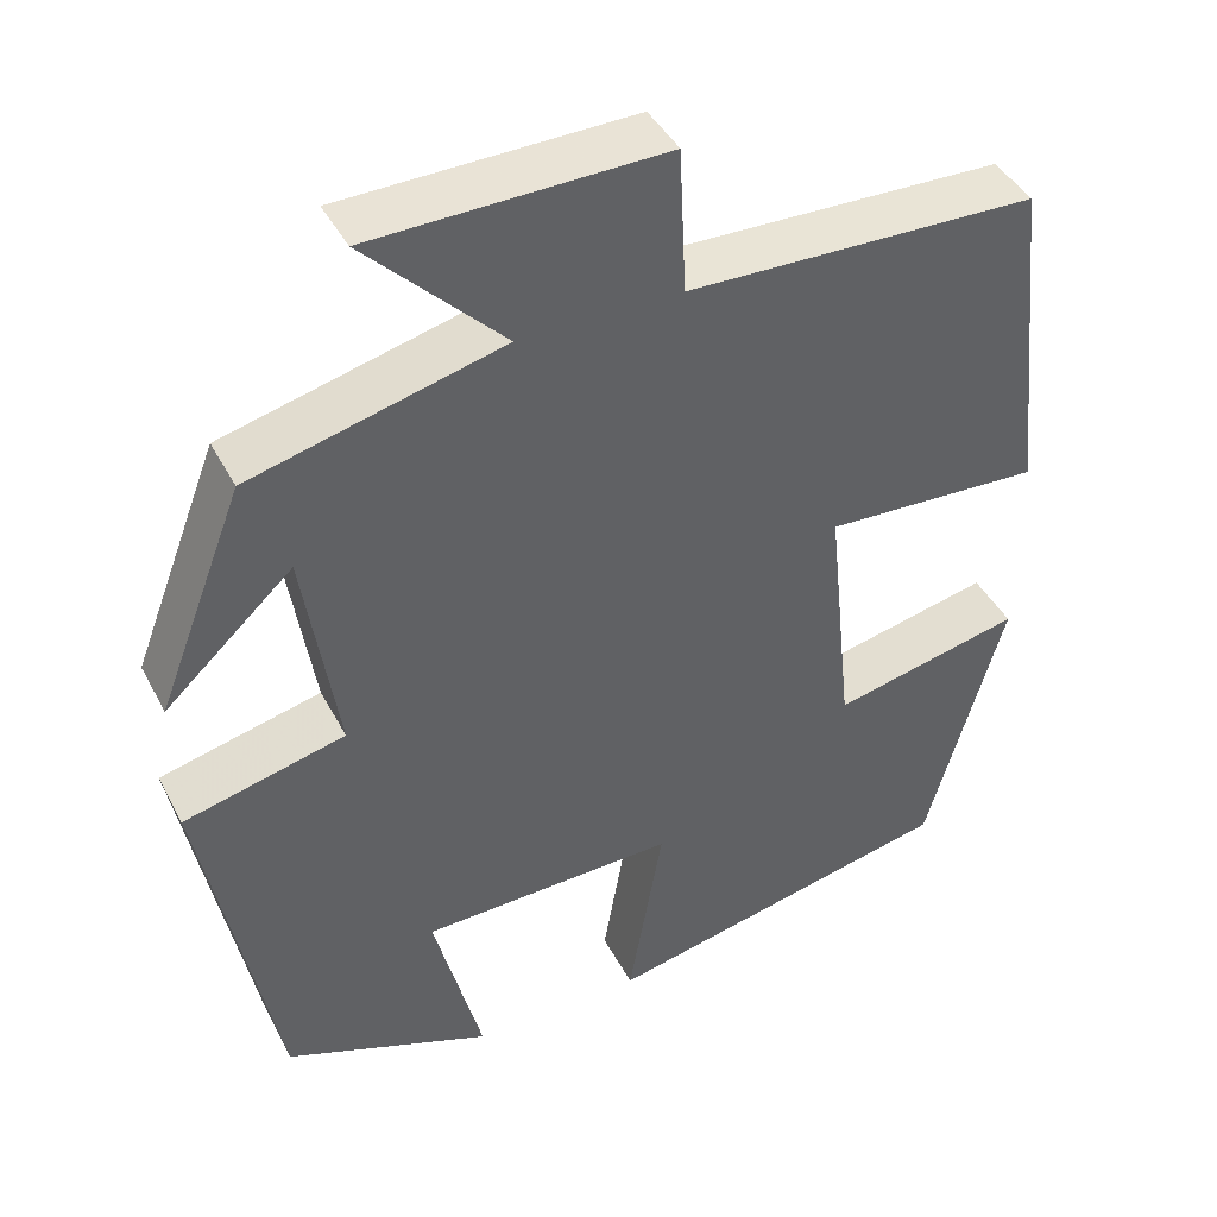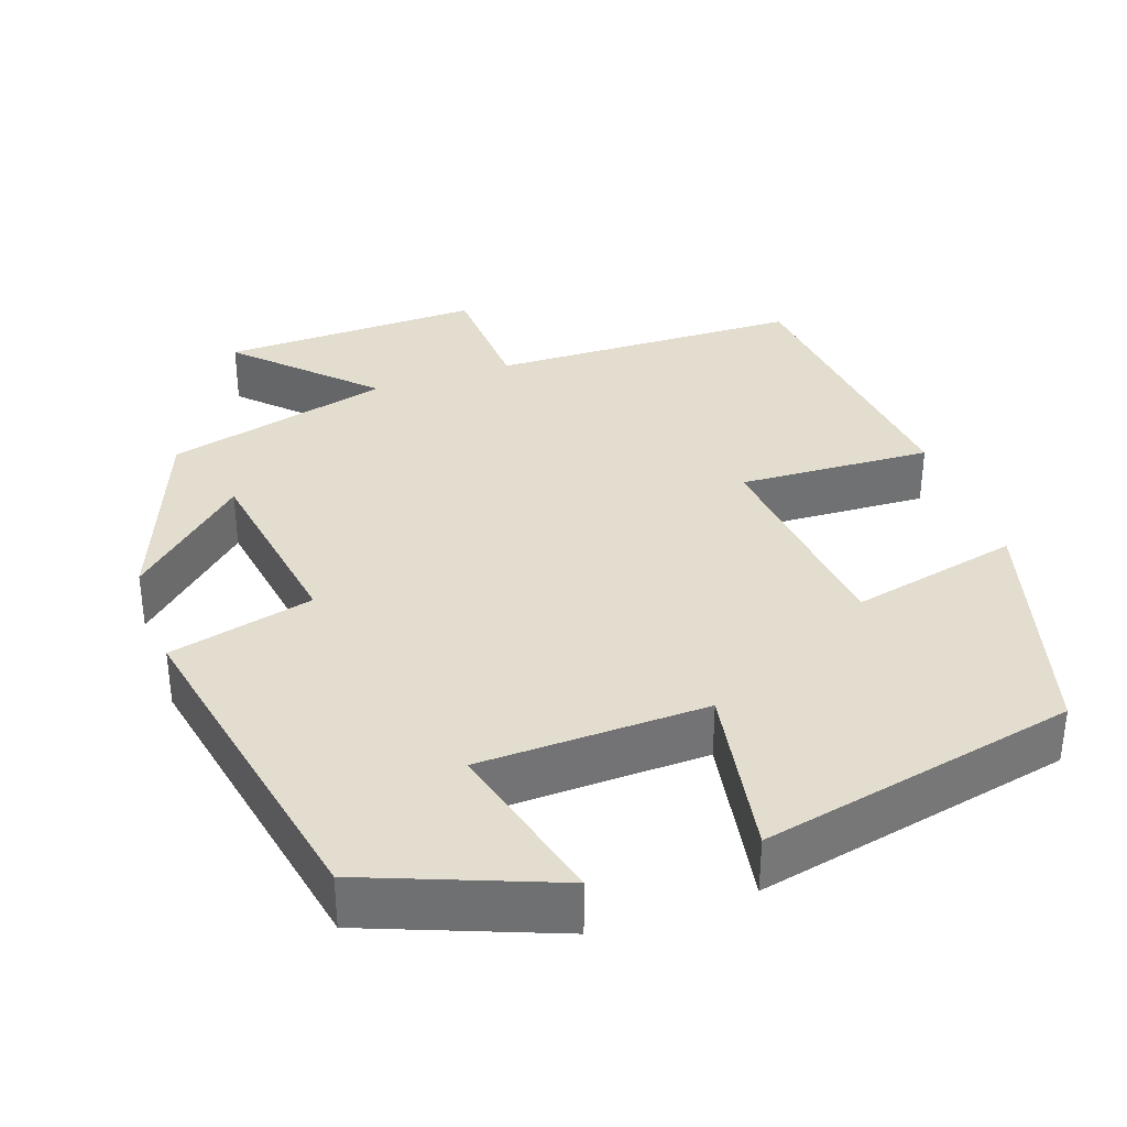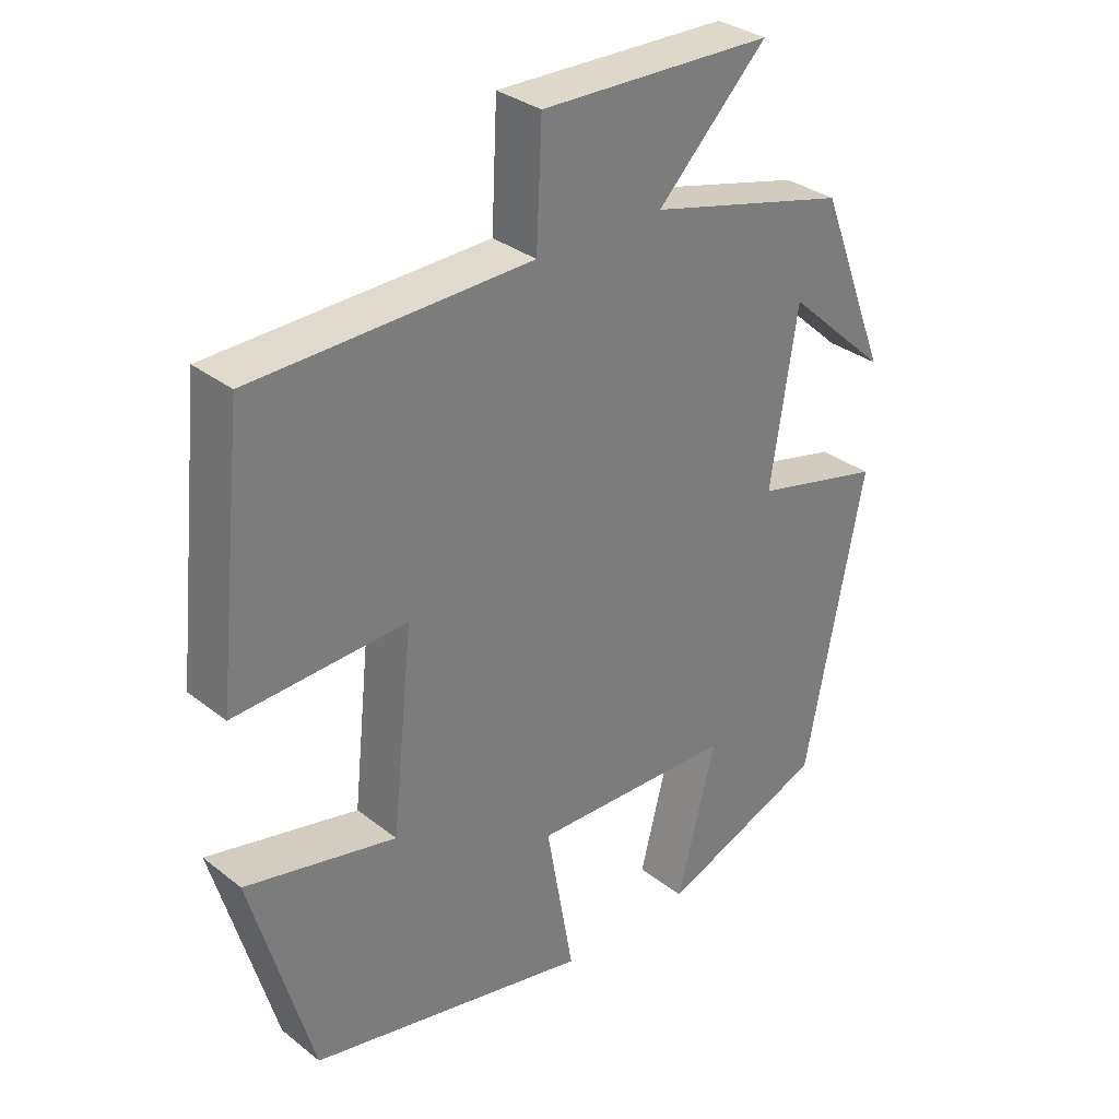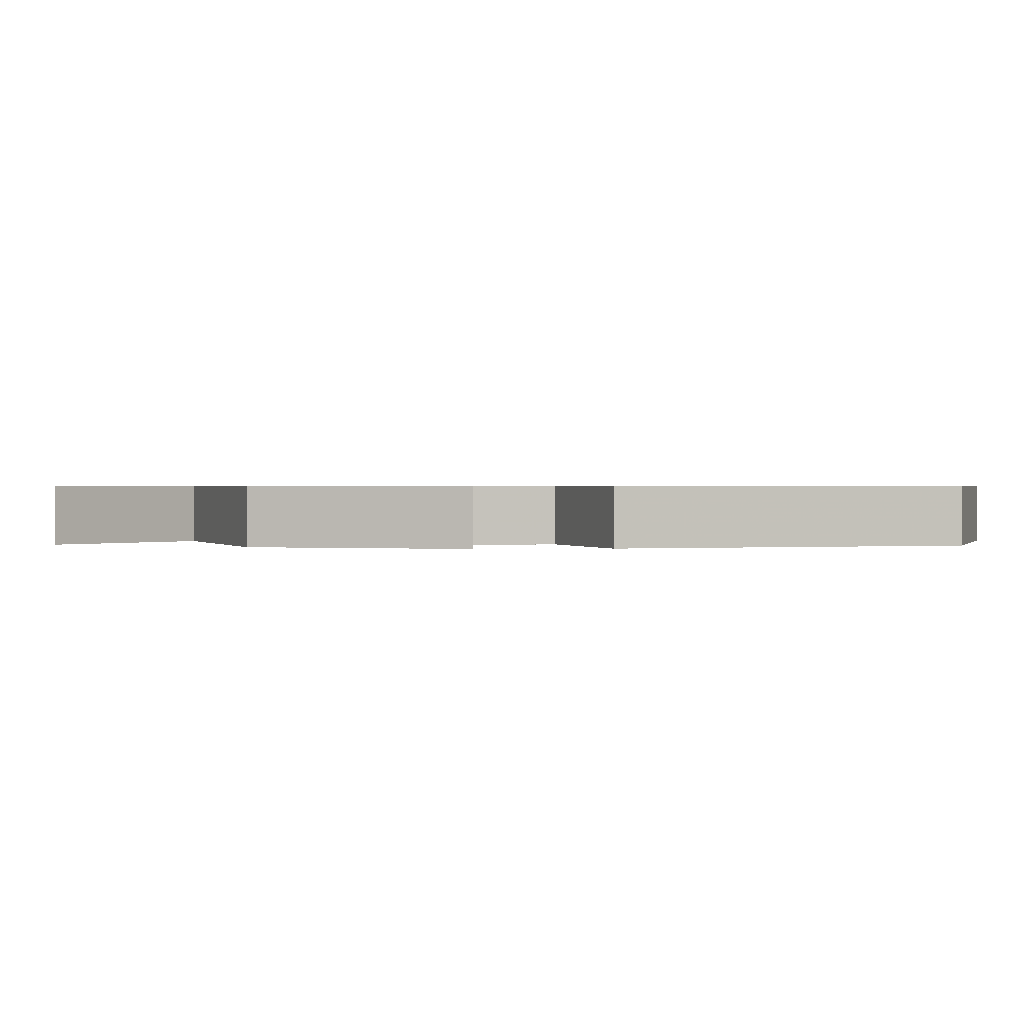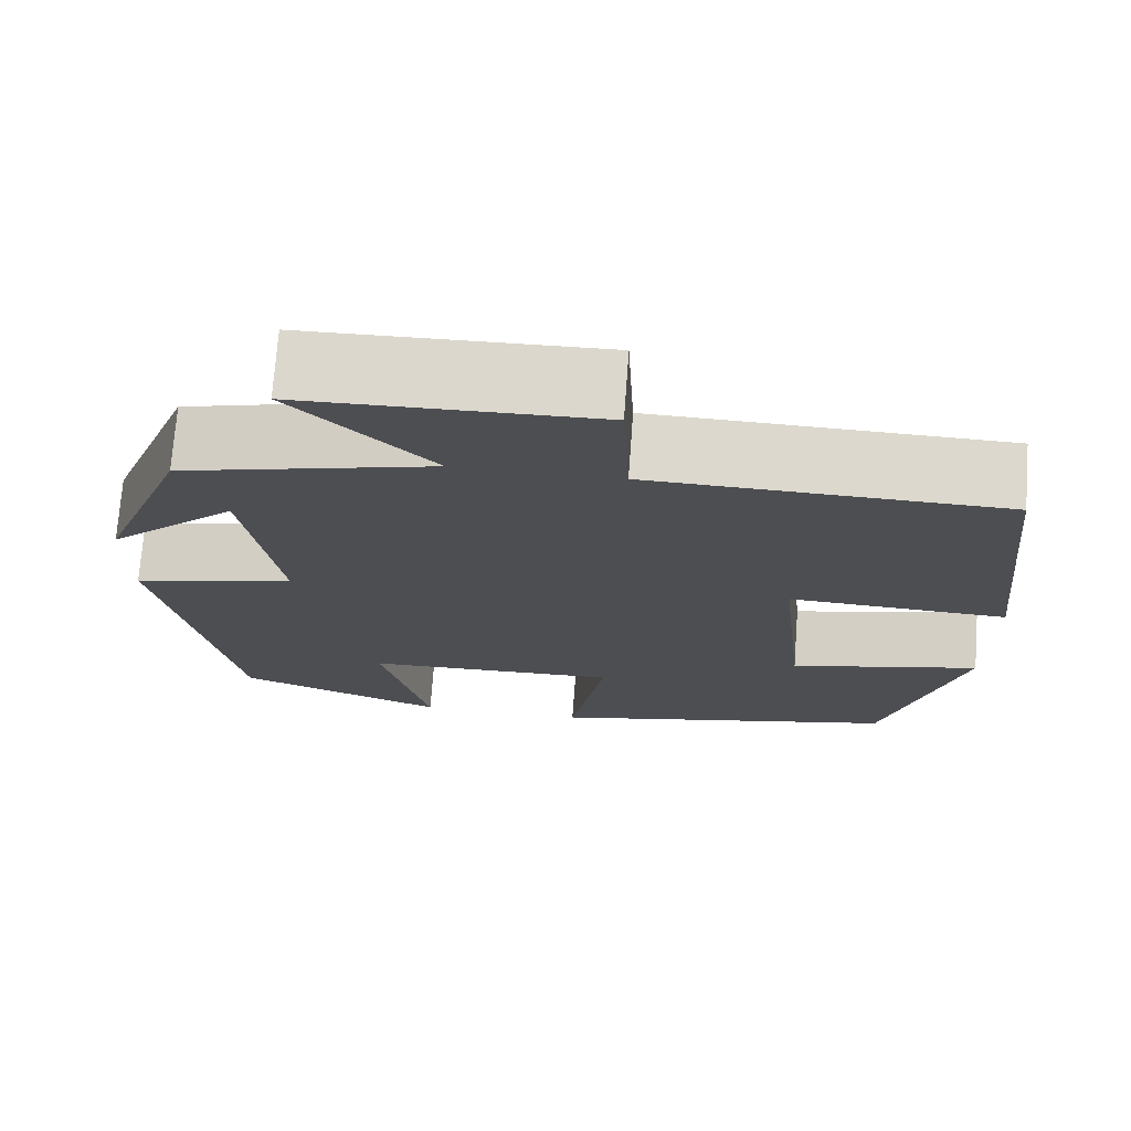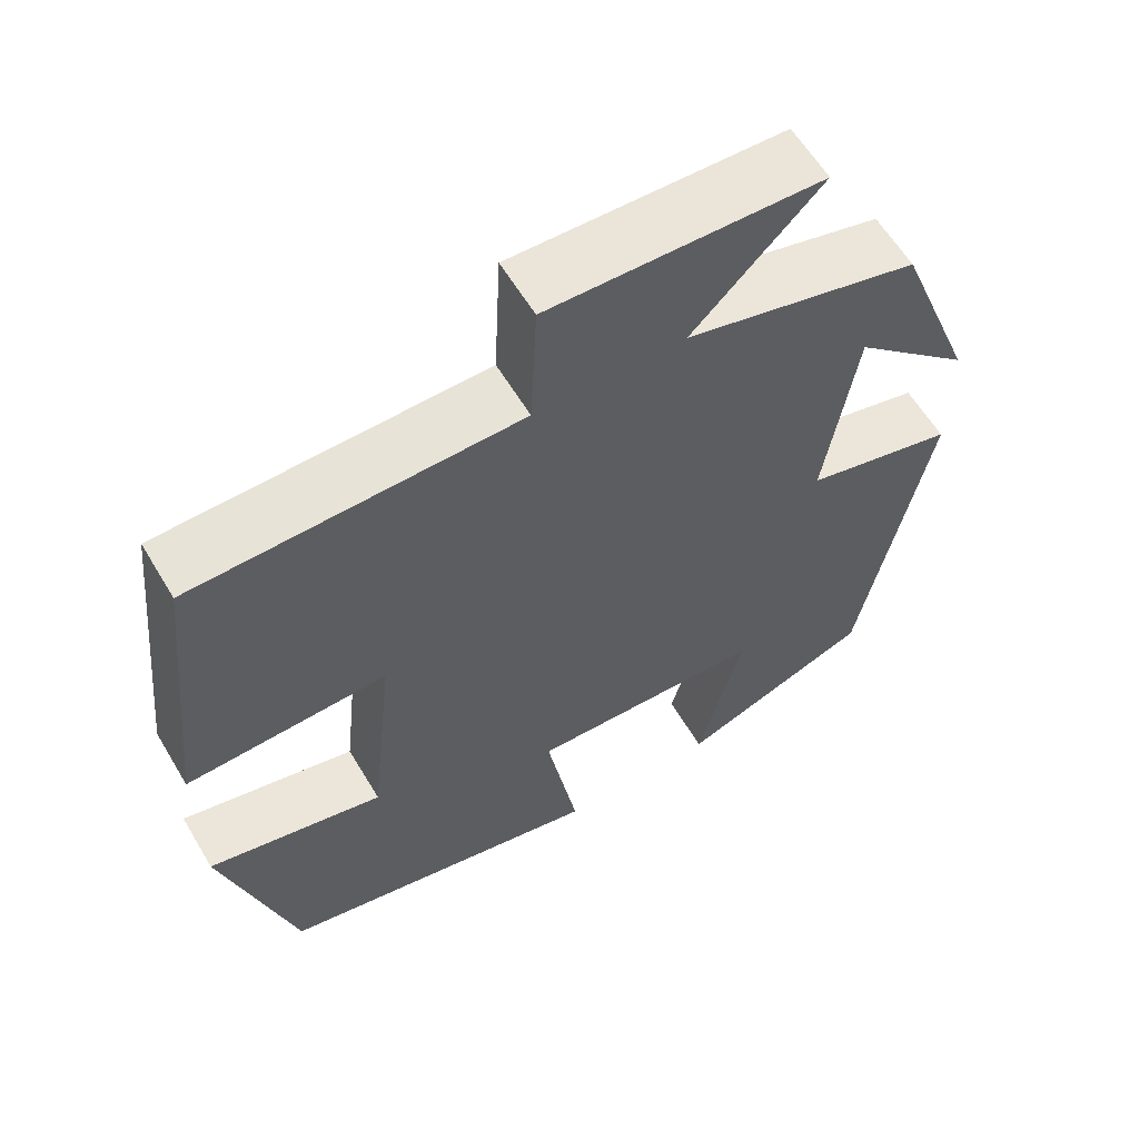
<metadata>
{"format":"obj","ext":"obj","renderer":"f3d","projection":"perspective","resolution":1024,"background":"white","views":[{"elev":42.5,"azim":154.0,"up":"+Z"},{"elev":35.0,"azim":160.7,"up":"+Y"},{"elev":32.3,"azim":-42.7,"up":"+Z"},{"elev":0.7,"azim":84.4,"up":"+Y"},{"elev":72.8,"azim":-175.8,"up":"+Z"},{"elev":60.2,"azim":-30.7,"up":"+Z"}]}
</metadata>
<code>
v -0.46 0.07 0.49
v -0.065 0.07 0.5
v -0.057 0.07 0.665
v 0.273 0.07 0.657
v 0.117 0.07 0.5
v 0.402 0.07 0.427
v 0.5 0.07 0.175
v 0.355 0.07 0.308
v 0.317 0.07 0.062
v 0.5 0.07 0.017
v 0.417 0.07 -0.408
v 0.182 0.07 -0.5
v 0.237 0.07 -0.285
v -0.051 0.07 -0.277
v -0.012 0.07 -0.5
v -0.413 0.07 -0.414
v -0.5 0.07 -0.106
v -0.285 0.07 -0.154
v -0.255 0.07 0.128
v -0.5 0.07 0.116
v -0.46 0 0.49
v -0.065 0 0.5
v -0.057 0 0.665
v 0.273 0 0.657
v 0.117 0 0.5
v 0.402 0 0.427
v 0.5 0 0.175
v 0.355 0 0.308
v 0.317 0 0.062
v 0.5 0 0.017
v 0.417 0 -0.408
v 0.182 0 -0.5
v 0.237 0 -0.285
v -0.051 0 -0.277
v -0.012 0 -0.5
v -0.413 0 -0.414
v -0.5 0 -0.106
v -0.285 0 -0.154
v -0.255 0 0.128
v -0.5 0 0.116
f 19 20 1 2
f 18 19 2
f 16 17 18
f 15 16 18
f 14 15 18
f 13 14 18 2
f 10 11 12 13
f 9 10 13
f 8 9 13 2
f 6 7 8
f 5 6 8 2
f 2 3 4 5
f 22 21 40 39
f 22 39 38
f 38 37 36
f 38 36 35
f 38 35 34
f 22 38 34 33
f 33 32 31 30
f 33 30 29
f 22 33 29 28
f 28 27 26
f 22 28 26 25
f 25 24 23 22
f 1 21 22 2
f 2 22 23 3
f 3 23 24 4
f 4 24 25 5
f 5 25 26 6
f 6 26 27 7
f 7 27 28 8
f 8 28 29 9
f 9 29 30 10
f 10 30 31 11
f 11 31 32 12
f 12 32 33 13
f 13 33 34 14
f 14 34 35 15
f 15 35 36 16
f 16 36 37 17
f 17 37 38 18
f 18 38 39 19
f 19 39 40 20
f 20 40 21 1

</code>
